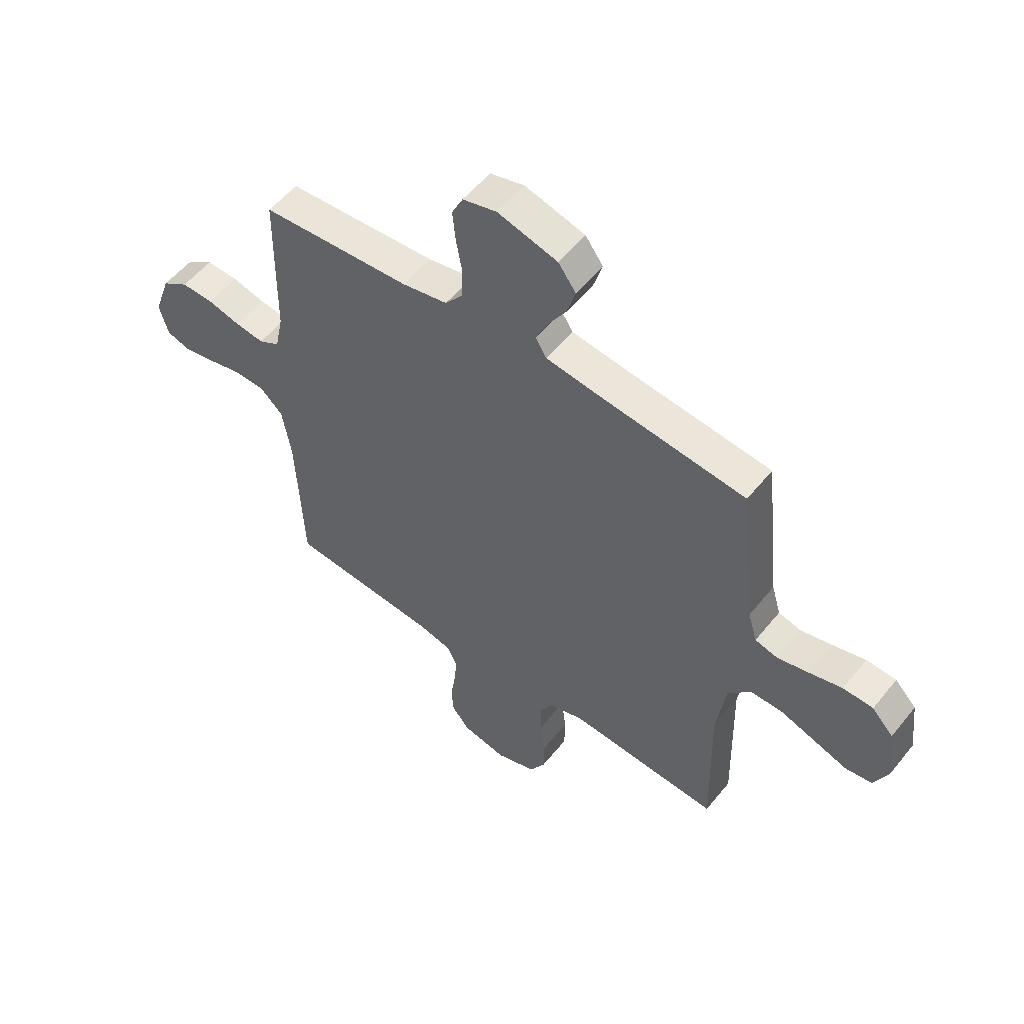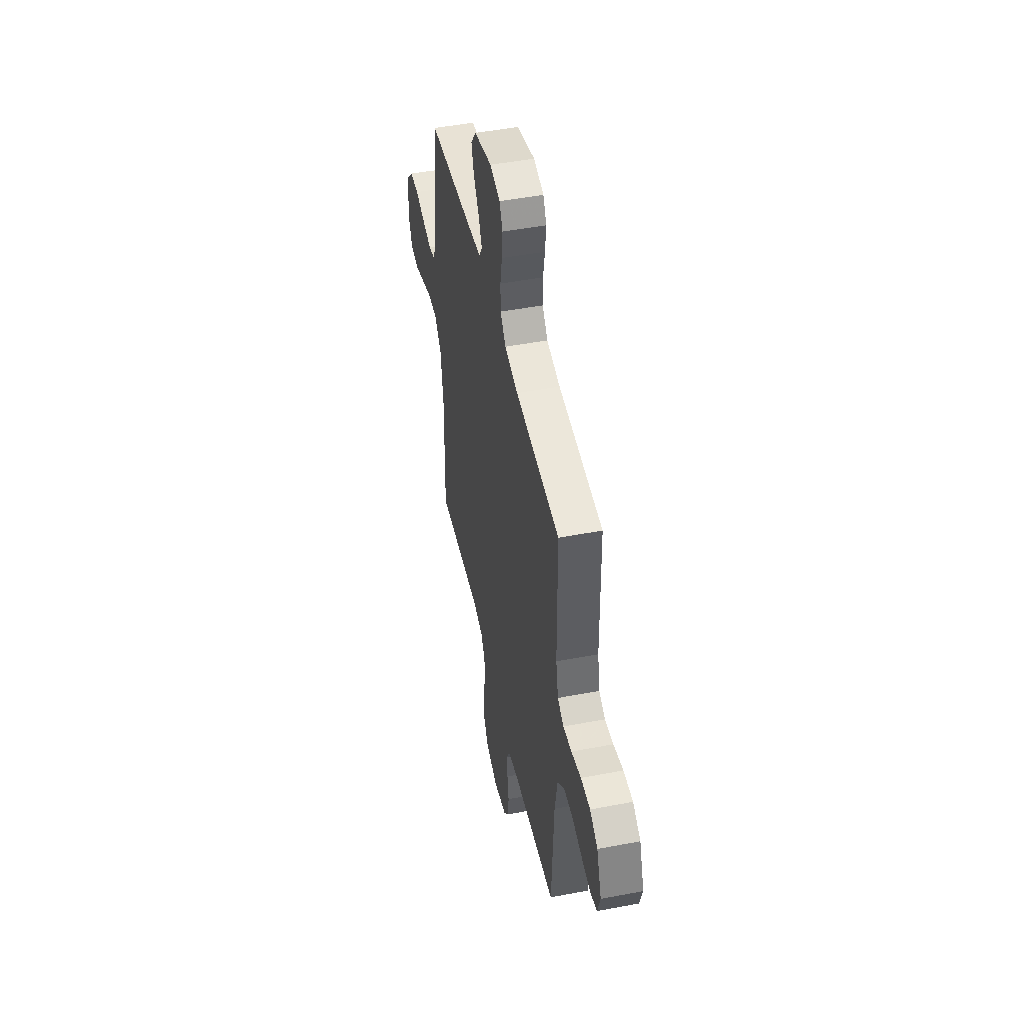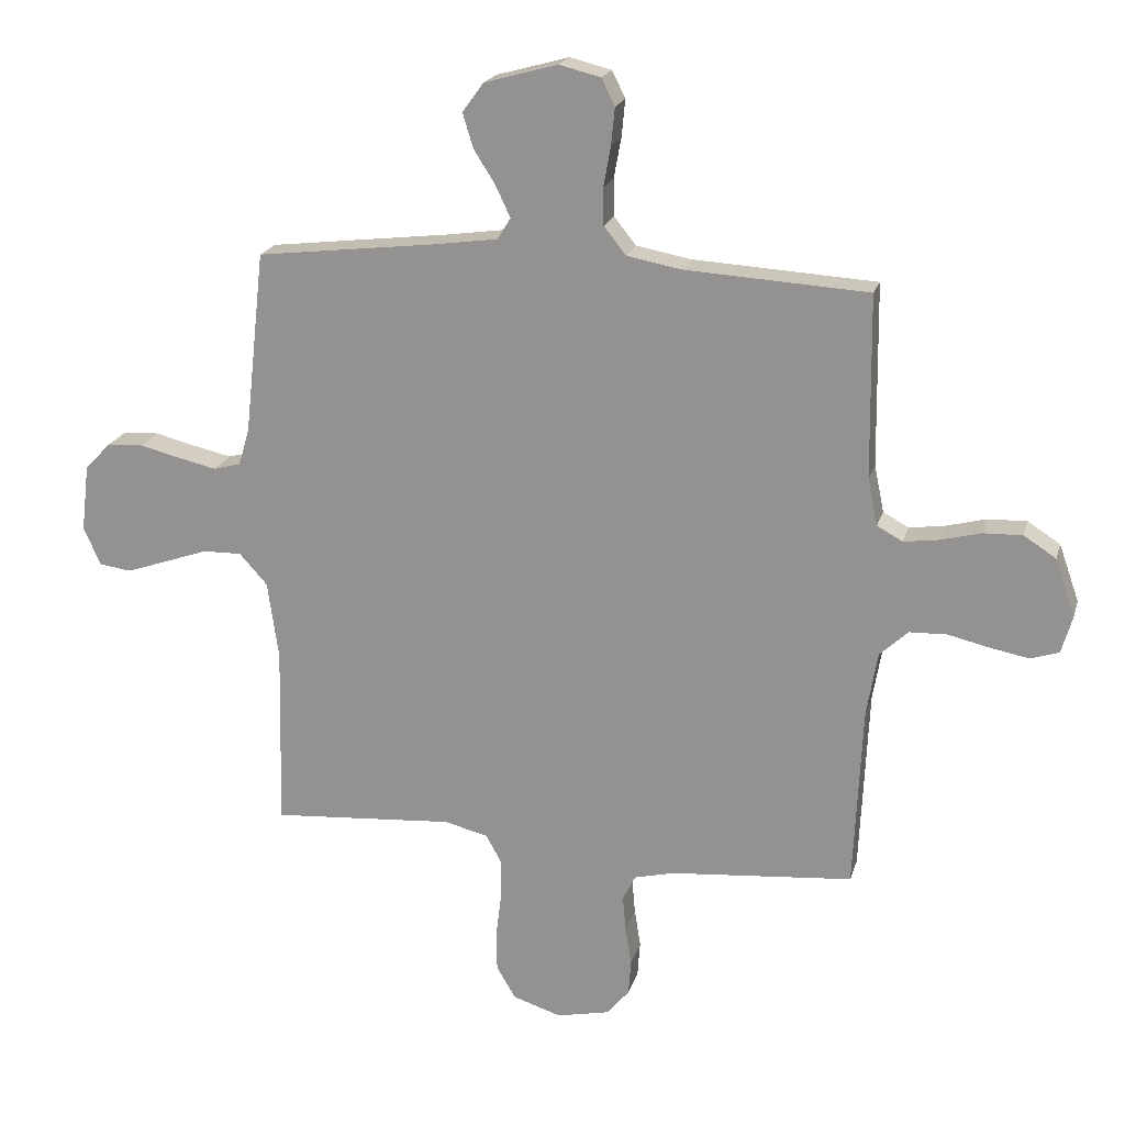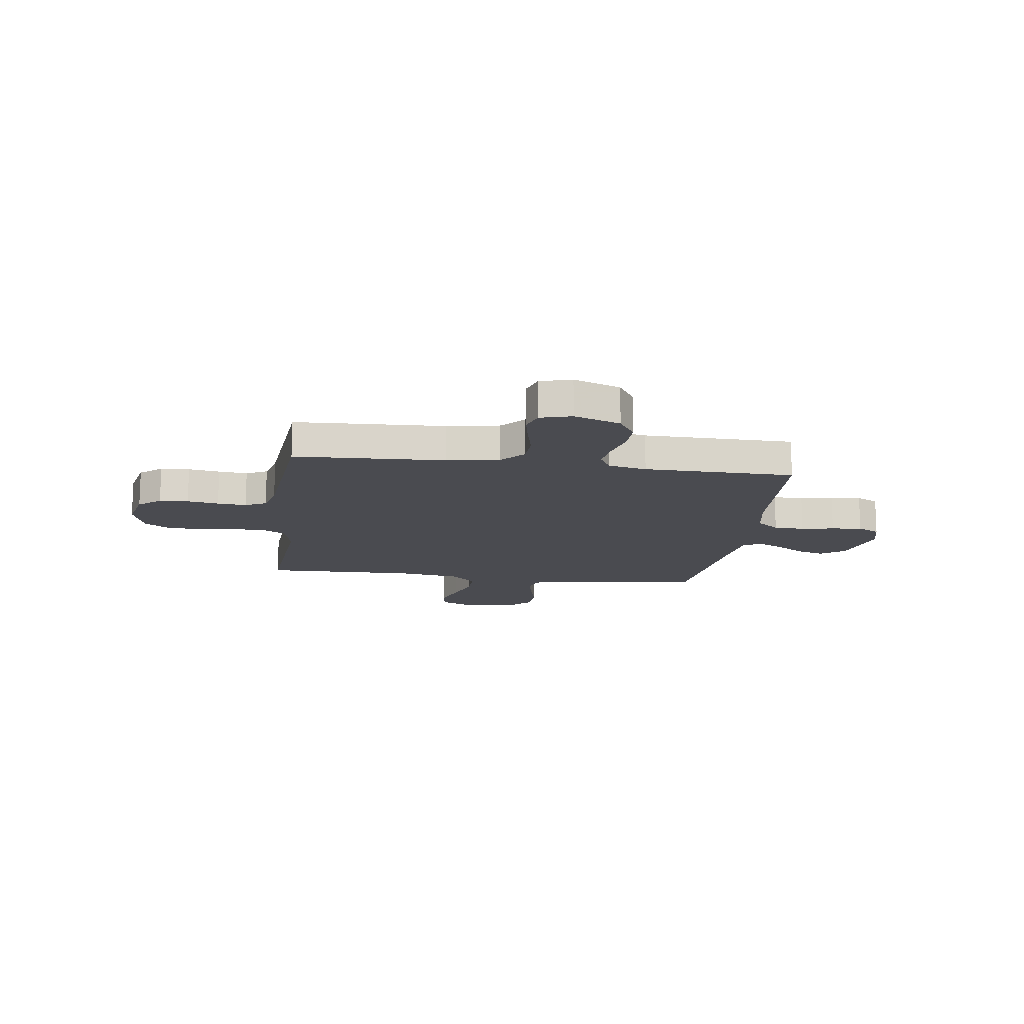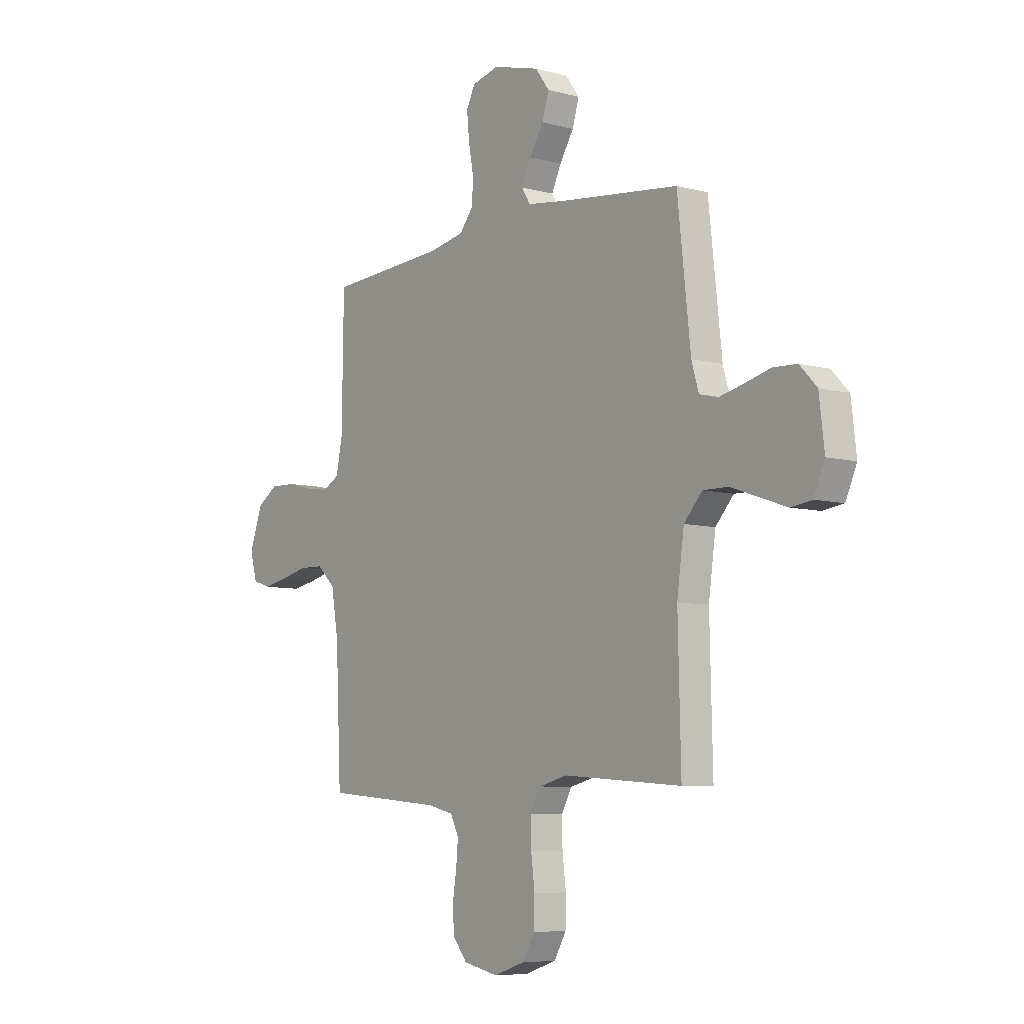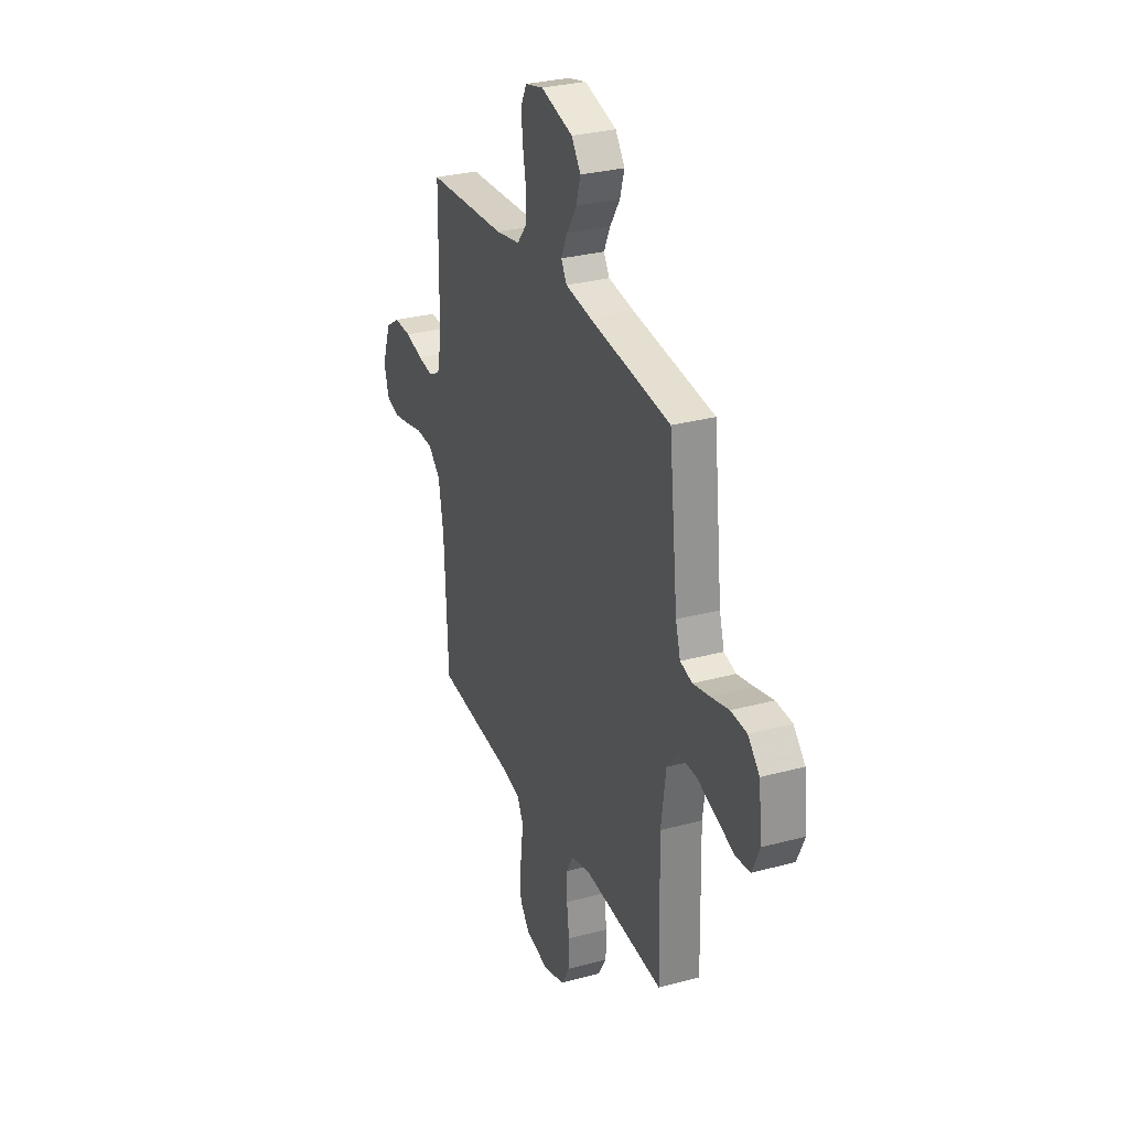
<metadata>
{"format":"obj","ext":"obj","renderer":"f3d","projection":"perspective","resolution":1024,"background":"white","views":[{"elev":54.2,"azim":38.0,"up":"+Z"},{"elev":48.2,"azim":-102.1,"up":"+Z"},{"elev":19.9,"azim":-165.5,"up":"+Z"},{"elev":-14.5,"azim":-97.8,"up":"+Y"},{"elev":-7.2,"azim":52.4,"up":"+Z"},{"elev":29.8,"azim":68.5,"up":"+Z"}]}
</metadata>
<code>
v 0.5 0.07 -0.5
v 0.2 0.07 -0.478
v 0.128 0.07 -0.496
v 0.102 0.07 -0.543
v 0.103 0.07 -0.608
v 0.112 0.07 -0.68
v 0.111 0.07 -0.747
v 0.08 0.07 -0.8
v 0 0.07 -0.826
v -0.088 0.07 -0.807
v -0.124 0.07 -0.763
v -0.128 0.07 -0.705
v -0.118 0.07 -0.642
v -0.113 0.07 -0.584
v -0.134 0.07 -0.542
v -0.2 0.07 -0.526
v -0.5 0.07 -0.5
v -0.514 0.07 -0.2
v -0.532 0.07 -0.095
v -0.578 0.07 -0.052
v -0.64 0.07 -0.05
v -0.708 0.07 -0.066
v -0.771 0.07 -0.078
v -0.818 0.07 -0.063
v -0.836 0.07 0
v -0.803 0.07 0.093
v -0.75 0.07 0.127
v -0.686 0.07 0.125
v -0.62 0.07 0.108
v -0.562 0.07 0.1
v -0.52 0.07 0.123
v -0.504 0.07 0.2
v -0.5 0.07 0.5
v -0.2 0.07 0.518
v -0.109 0.07 0.535
v -0.073 0.07 0.58
v -0.072 0.07 0.641
v -0.084 0.07 0.707
v -0.09 0.07 0.768
v -0.068 0.07 0.812
v 0 0.07 0.829
v 0.12 0.07 0.796
v 0.155 0.07 0.748
v 0.138 0.07 0.692
v 0.102 0.07 0.635
v 0.078 0.07 0.584
v 0.1 0.07 0.549
v 0.2 0.07 0.535
v 0.5 0.07 0.5
v 0.533 0.07 0.2
v 0.551 0.07 0.139
v 0.596 0.07 0.127
v 0.658 0.07 0.141
v 0.725 0.07 0.158
v 0.785 0.07 0.155
v 0.828 0.07 0.11
v 0.841 0.07 0
v 0.813 0.07 -0.063
v 0.76 0.07 -0.07
v 0.693 0.07 -0.047
v 0.621 0.07 -0.022
v 0.557 0.07 -0.021
v 0.511 0.07 -0.072
v 0.493 0.07 -0.2
v 0.5 0 -0.5
v 0.2 0 -0.478
v 0.128 0 -0.496
v 0.102 0 -0.543
v 0.103 0 -0.608
v 0.112 0 -0.68
v 0.111 0 -0.747
v 0.08 0 -0.8
v 0 0 -0.826
v -0.088 0 -0.807
v -0.124 0 -0.763
v -0.128 0 -0.705
v -0.118 0 -0.642
v -0.113 0 -0.584
v -0.134 0 -0.542
v -0.2 0 -0.526
v -0.5 0 -0.5
v -0.514 0 -0.2
v -0.532 0 -0.095
v -0.578 0 -0.052
v -0.64 0 -0.05
v -0.708 0 -0.066
v -0.771 0 -0.078
v -0.818 0 -0.063
v -0.836 0 0
v -0.803 0 0.093
v -0.75 0 0.127
v -0.686 0 0.125
v -0.62 0 0.108
v -0.562 0 0.1
v -0.52 0 0.123
v -0.504 0 0.2
v -0.5 0 0.5
v -0.2 0 0.518
v -0.109 0 0.535
v -0.073 0 0.58
v -0.072 0 0.641
v -0.084 0 0.707
v -0.09 0 0.768
v -0.068 0 0.812
v 0 0 0.829
v 0.12 0 0.796
v 0.155 0 0.748
v 0.138 0 0.692
v 0.102 0 0.635
v 0.078 0 0.584
v 0.1 0 0.549
v 0.2 0 0.535
v 0.5 0 0.5
v 0.533 0 0.2
v 0.551 0 0.139
v 0.596 0 0.127
v 0.658 0 0.141
v 0.725 0 0.158
v 0.785 0 0.155
v 0.828 0 0.11
v 0.841 0 0
v 0.813 0 -0.063
v 0.76 0 -0.07
v 0.693 0 -0.047
v 0.621 0 -0.022
v 0.557 0 -0.021
v 0.511 0 -0.072
v 0.493 0 -0.2
f 58 59 60 61
f 56 57 58 61
f 56 61 62
f 53 54 55 56
f 52 53 56 62
f 51 52 62 63
f 48 49 50
f 47 48 50 51
f 42 43 44 45
f 42 45 46
f 41 42 46
f 40 41 46
f 37 38 39 40
f 36 37 40 46
f 35 36 46 47
f 32 33 34
f 31 32 34 35
f 26 27 28 29
f 26 29 30
f 25 26 30
f 24 25 30
f 21 22 23 24
f 21 24 30 31
f 16 17 18
f 15 16 18 19
f 10 11 12 13
f 10 13 14
f 9 10 14
f 8 9 14
f 5 6 7 8
f 4 5 8 14
f 3 4 14 15
f 64 1 2
f 63 64 2 3
f 20 21 31 35
f 19 20 35 47
f 19 47 51 63
f 3 15 19 63
f 125 124 123 122
f 125 122 121 120
f 126 125 120
f 120 119 118 117
f 126 120 117 116
f 127 126 116 115
f 114 113 112
f 115 114 112 111
f 109 108 107 106
f 110 109 106
f 110 106 105
f 110 105 104
f 104 103 102 101
f 110 104 101 100
f 111 110 100 99
f 98 97 96
f 99 98 96 95
f 93 92 91 90
f 94 93 90
f 94 90 89
f 94 89 88
f 88 87 86 85
f 95 94 88 85
f 82 81 80
f 83 82 80 79
f 77 76 75 74
f 78 77 74
f 78 74 73
f 78 73 72
f 72 71 70 69
f 78 72 69 68
f 79 78 68 67
f 66 65 128
f 67 66 128 127
f 99 95 85 84
f 111 99 84 83
f 127 115 111 83
f 127 83 79 67
f 1 65 66 2
f 2 66 67 3
f 3 67 68 4
f 4 68 69 5
f 5 69 70 6
f 6 70 71 7
f 7 71 72 8
f 8 72 73 9
f 9 73 74 10
f 10 74 75 11
f 11 75 76 12
f 12 76 77 13
f 13 77 78 14
f 14 78 79 15
f 15 79 80 16
f 16 80 81 17
f 17 81 82 18
f 18 82 83 19
f 19 83 84 20
f 20 84 85 21
f 21 85 86 22
f 22 86 87 23
f 23 87 88 24
f 24 88 89 25
f 25 89 90 26
f 26 90 91 27
f 27 91 92 28
f 28 92 93 29
f 29 93 94 30
f 30 94 95 31
f 31 95 96 32
f 32 96 97 33
f 33 97 98 34
f 34 98 99 35
f 35 99 100 36
f 36 100 101 37
f 37 101 102 38
f 38 102 103 39
f 39 103 104 40
f 40 104 105 41
f 41 105 106 42
f 42 106 107 43
f 43 107 108 44
f 44 108 109 45
f 45 109 110 46
f 46 110 111 47
f 47 111 112 48
f 48 112 113 49
f 49 113 114 50
f 50 114 115 51
f 51 115 116 52
f 52 116 117 53
f 53 117 118 54
f 54 118 119 55
f 55 119 120 56
f 56 120 121 57
f 57 121 122 58
f 58 122 123 59
f 59 123 124 60
f 60 124 125 61
f 61 125 126 62
f 62 126 127 63
f 63 127 128 64
f 64 128 65 1

</code>
